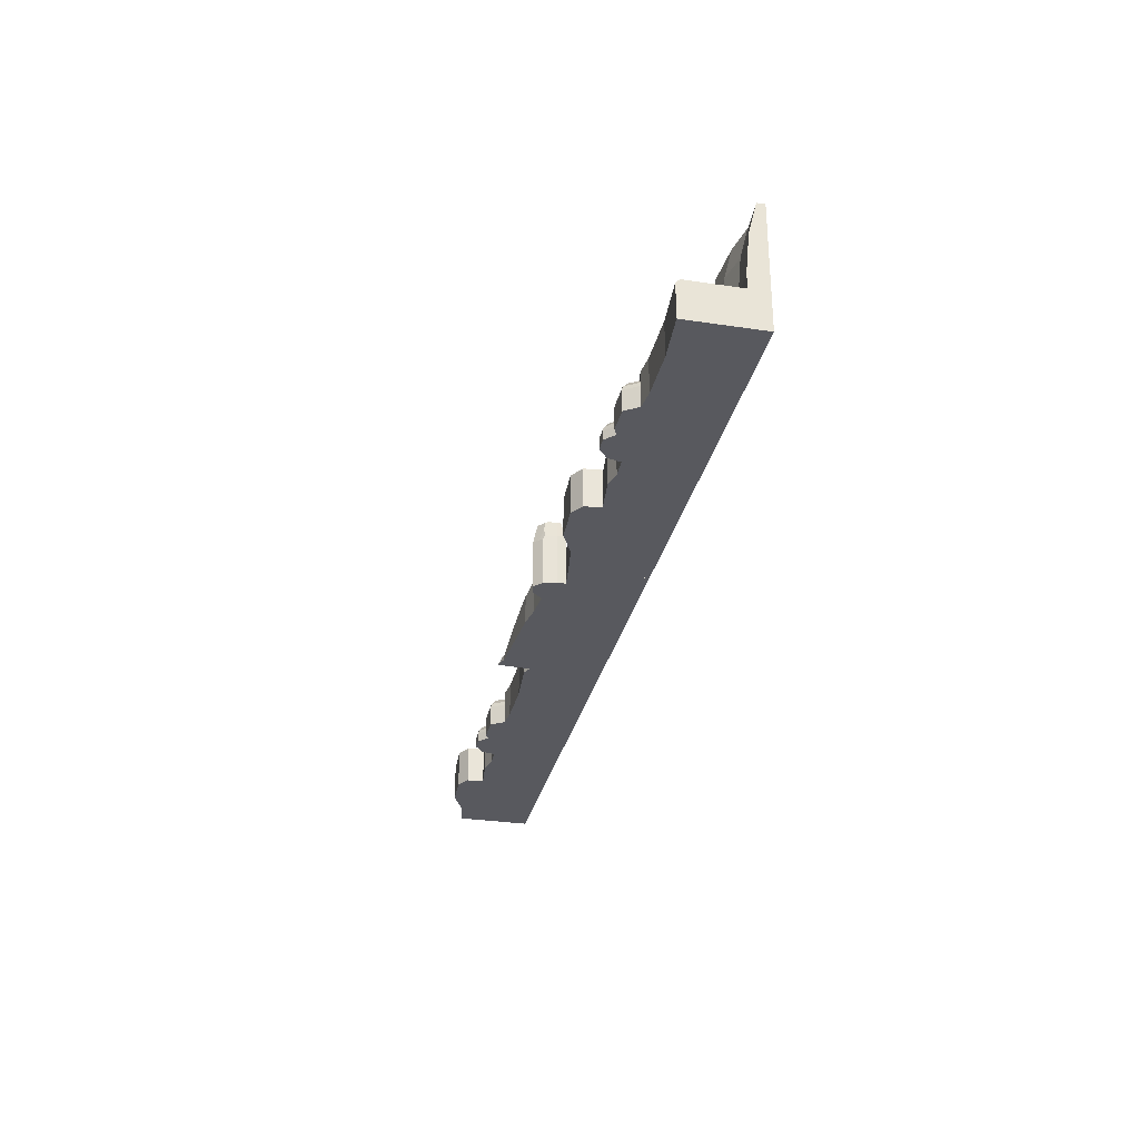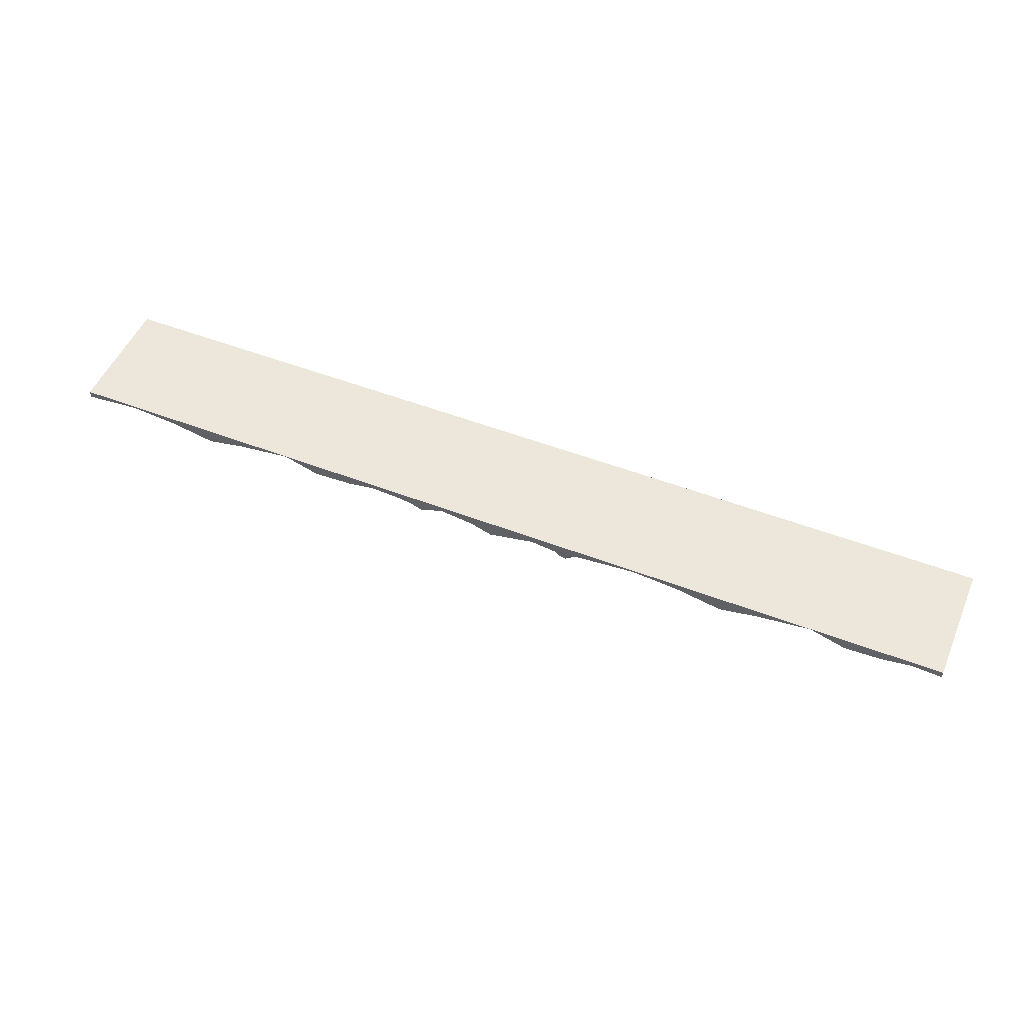
<metadata>
{"format":"obj","ext":"obj","renderer":"f3d","projection":"perspective","resolution":1024,"background":"white","views":[{"elev":-30.3,"azim":-102.3,"up":"+Y"},{"elev":50.9,"azim":-157.2,"up":"+Z"}]}
</metadata>
<code>
g Canyon_3
v -82.03 27 -12.84
v -82.03 30 -10.12
v -61.53 27 -10.28
v -61.3 30 -7.531
v -82.03 3e-06 -12.84
v -61.53 2e-06 -10.28
v 82.97 27 -12.84
v 76.29 27 -9.75
v 82.97 30 -9.868
v 79.66 30 -8.335
v -65.71 30 28.47
v -39.81 30 -1.584
v -44.96 30 -10.59
v -29.74 30 -23.7
v -36.48 30 -23.14
v -82.03 30 32.16
v -38.62 30 32.16
v -4.119 30 24.36
v -33.02 30 -0.3302
v -1.03 30 23.16
v 28.81 30 -6.355
v 47.53 30 -5.139
v 63.2 30 26.02
v 79.78 30 -8.282
v 82.97 30 32.16
v 59.75 30 26.79
v 18.79 30 30.31
v 42.5 30 33.54
v 74.81 30 30.72
v -58.03 30 -9.843
v -61.53 30 -10.28
v 76.29 2e-06 -9.75
v 82.97 3e-06 -12.84
v 28.78 27 -8.161
v 3.814 27 -5.728
v 47.5 27 -6.945
v -65.58 73.82 31.39
v -82.03 73.82 35.1
v -65.31 98.82 37.61
v -82.03 98.82 41.38
v -38.23 98.82 41.29
v -38.5 73.82 35.07
v -1.475 98.82 32.99
v -3.275 73.82 27.12
v -0.9043 98.82 32.77
v -0.9897 73.82 26.23
v 16.63 98.82 39.1
v 18.1 73.82 33.12
v 43.6 98.82 42.77
v 42.85 73.82 36.49
v 62.4 98.82 35.42
v 60.6 73.82 29.55
v 62.44 98.82 35.41
v 62.96 73.82 29.02
v 72.31 98.82 39.41
v 74.02 73.82 33.49
v 82.97 98.82 41.3
v 82.97 73.82 35.08
v 82.97 -1.1e-05 47.16
v 82.97 42 32.16
v 82.97 98.82 47.16
v -82.03 98.82 47.16
v -82.03 42 32.16
v -65.71 42 28.47
v -38.62 42 32.16
v -4.119 42 24.36
v -1.03 42 23.16
v 18.79 42 30.31
v 42.5 42 33.54
v 59.75 42 26.79
v 63.2 42 26.02
v 74.81 42 30.72
v -82.03 -1.1e-05 47.16
v -61.53 39.6 -10.28
v -61.5 39.72 -10.28
v -62.09 39.6 -16.97
v -58.25 53.51 -13.43
v -58.52 53.51 -16.63
v -56.77 53.96 -22.88
v -58.22 45.47 -25.87
v -62.09 39.57 -16.99
v -59.58 40.22 -25.95
v -56.68 53.76 -23.4
v -56.37 52.91 -25.47
v -58.03 39.59 -9.843
v -62.09 4e-06 -16.99
v -59.29 6e-06 -26.99
v -59.29 37.11 -26.99
v -56.06 37.8 -29.73
v -51.3 52.91 -29.77
v -52.08 37.8 -33.12
v -43.03 37.8 -30.84
v -44.72 52.91 -28.12
v -41.52 37.8 -29.06
v -42.35 52.91 -25.33
v -41.23 52.54 -24.13
v -40.52 52.33 -23.29
v -36.78 36.39 -23.5
v -41.24 53.12 -22.22
v -41.35 39.6 -15.93
v -36.48 34.26 -23.14
v -41.64 53.51 -21.81
v -46.9 53.51 -14.02
v -44.96 39.6 -10.59
v -58.02 39.6 -9.844
v -57.9 53.51 -13.39
v -58.19 53.52 -13.42
v -52.08 8e-06 -33.12
v -43.03 7e-06 -30.84
v -36.48 6e-06 -23.14
v -55.98 54 -15.97
v -56.57 54 -23
v -56.66 53.98 -22.96
v -50.86 54 -27.86
v -45.69 54 -26.56
v -43.29 54 -23.74
v -43.3 54 -23.76
v -48.26 54 -16.41
v 1.97 22.43 -27.84
v 9.561 20.95 -28.39
v 1.97 7e-06 -27.84
v 32.1 15 -30
v 43.97 11.1 -30.84
v 43.97 11.1 -30.84
v 45.54 11.1 -30.96
v 49.57 9.078 -31.24
v 50.01 9 -31.27
v 61.88 4.255 -32.12
v 65.01 3.7 -32.35
v 65.01 8e-06 -32.35
v 9.314 21 -27.99
v 26.03 15.92 -7.893
v 28.78 15.2 -8.161
v 29.51 15 -8.113
v 68.92 3 -33.52
v 70.31 3 -9.167
v 74.83 8e-06 -35.3
v 60.81 4.682 -8.241
v 50.01 9 -7.19
v 49.95 9.012 -27.86
v 49.93 9.015 -27.86
v 47.5 9.443 -6.945
v 44.68 9.941 -7.128
v 45.6 11.1 -30.03
v 43.98 11.1 -30.84
v 10.86 21 -6.414
v 3.814 22.37 -5.728
v -8.171 24.42 -26.15
v -6.314 24.31 -7.599
v -15.84 27 -24.87
v -14.53 27 -9.117
v -16.03 27 -24.84
v -22.52 27 -10.59
v -16.03 6e-06 -24.84
v 175.7 19.32 -11.15
v 180 24 -10.28
v 182.4 19.32 -21.12
v 184.5 24 -17.04
v 201.9 24 -17.04
v 202.8 19.32 -21.12
v 210 24 -13.21
v 213.5 19.32 -16.07
v 211.3 24 -8.045
v 215.4 19.32 -8.39
v 182 16.2 -21.84
v 174.9 16.2 -11.3
v 203 16.2 -21.84
v 214.2 16.2 -16.57
v 216.2 16.2 -8.451
v 209.3 10.32 -18.88
v 213.2 15 -17.01
v 216.4 10.32 -25.57
v 218 15 -21.49
v 226.7 10.32 -25.57
v 225.3 15 -21.49
v 235.4 10.32 -18.79
v 231.8 15 -16.42
v 233.8 15 -8.699
v 238.1 10.32 -8.544
v 216.2 7.2 -26.29
v 208.6 7.2 -19.21
v 227 7.2 -26.29
v 236.1 7.2 -19.21
v 238.9 7.2 -8.516
v 174.9 3e-06 -11.3
v 182 5e-06 -21.84
v 203 5e-06 -21.84
v 214.2 15 -16.57
v 208.6 5e-06 -19.21
v 216.2 15 -8.451
v 216.2 6e-06 -26.29
v 227 6e-06 -26.29
v 236.1 5e-06 -19.21
v 238.9 2e-06 -8.516
v 337.4 31.8 -24.51
v 353.2 31.8 -17.12
v 337.8 30.95 -25.98
v 358.1 30.95 -16.47
v 296.4 30.95 -8.139
v 298 31.8 -9.446
v 297.8 30.95 -21.12
v 299.2 31.8 -20.25
v 304.9 31.8 -8.661
v 305 30.95 -7.162
v 308.1 30.95 -27.52
v 308.4 31.8 -26.02
v 359.2 30 -16.33
v 349.7 30 -14.68
v 305 30 -6.843
v 296 30 -7.861
v 297.6 30 -21.31
v 308 30 -27.84
v 337.9 30 -26.29
v 295.7 30 -4.881
v 296 27 -7.861
v 297.6 5e-06 -21.31
v 296 2e-06 -7.861
v 308 7e-06 -27.84
v 337.9 6e-06 -26.29
v 359.2 27 -16.33
v 359.2 4e-06 -16.33
v 383 27 -12.84
v 383 30 -9.811
v 383 3e-06 -12.84
v 383 30 32.16
v 383 -1.1e-05 47.16
v 383 42 32.16
v 383 73.22 34.97
v 383 98.82 41.2
v 383 98.82 47.16
v 82.97 27 -12.84
v 82.97 30 -9.833
v 120.7 27 -9.767
v 120.5 30 -6.767
v 159.4 27 -9.767
v 159.6 30 -6.767
v 174.9 27 -11.3
v 174.8 30 -8.275
v 197 27 -6.843
v 196.8 30 -3.818
v 223.6 27 -9.074
v 223.7 30 -6.069
v 254.1 27 -7.959
v 254.4 30 -4.945
v 267.2 27 -11.14
v 267.4 30 -8.098
v 82.97 3e-06 -12.84
v 82.97 30 32.16
v 82.97 -1.1e-05 47.16
v 82.97 42 32.16
v 82.97 73.22 34.96
v 82.97 98.82 47.16
v 82.97 98.82 41.18
v 120.7 2e-06 -9.767
v 159.4 2e-06 -9.767
v 197 24 -6.843
v 223.6 15 -9.074
v 254.1 2e-06 -7.959
v 267.2 3e-06 -11.14
v 106.2 73.22 36.64
v 106.5 98.82 42.88
v 129.8 98.82 38.81
v 129.1 73.22 32.63
v 160.7 98.82 37.26
v 161.5 73.22 31.01
v 189.3 98.82 46.88
v 189.9 73.22 40.53
v 233.5 98.82 40.7
v 232.4 73.22 34.59
v 263.5 98.82 34.16
v 263.5 73.22 27.82
v 300.1 98.82 41.84
v 301 73.22 35.7
v 338.3 98.82 45.55
v 338.3 73.22 39.32
v 106 42 33.82
v 128.8 42 29.84
v 161.9 42 28.18
v 190.2 42 37.67
v 231.9 42 31.83
v 263.5 42 24.96
v 301.4 42 32.93
v 338.3 42 36.51
v 338.3 30 36.51
v 301.4 30 32.93
v 106 30 33.82
v 128.8 30 29.84
v 161.9 30 28.18
v 190.2 30 37.67
v 231.9 30 31.83
v 263.5 30 24.96
v -289.3 19.32 -11.15
v -285 24 -10.28
v -282.6 19.32 -21.12
v -280.5 24 -17.04
v -263.1 24 -17.04
v -262.2 19.32 -21.12
v -255 24 -13.21
v -251.5 19.32 -16.07
v -253.7 24 -8.045
v -249.6 19.32 -8.39
v -283 16.2 -21.84
v -290.1 16.2 -11.31
v -262 16.2 -21.84
v -250.8 16.2 -16.57
v -248.8 16.2 -8.451
v -255.7 10.32 -18.88
v -251.8 15 -17.01
v -248.6 10.32 -25.57
v -247 15 -21.49
v -238.3 10.32 -25.57
v -239.7 15 -21.49
v -229.6 10.32 -18.79
v -233.2 15 -16.42
v -231.2 15 -8.699
v -226.9 10.32 -8.544
v -248.8 7.2 -26.29
v -256.4 7.2 -19.21
v -238 7.2 -26.29
v -228.9 7.2 -19.21
v -226.1 7.2 -8.516
v -290.1 3e-06 -11.31
v -283 5e-06 -21.84
v -262 5e-06 -21.84
v -250.8 15 -16.57
v -256.4 5e-06 -19.21
v -248.8 15 -8.451
v -248.8 6e-06 -26.29
v -238 6e-06 -26.29
v -228.9 5e-06 -19.21
v -226.1 2e-06 -8.516
v -127.6 31.8 -24.51
v -111.8 31.8 -17.12
v -127.2 30.95 -25.98
v -106.9 30.95 -16.47
v -168.6 30.95 -8.139
v -167 31.8 -9.446
v -167.2 30.95 -21.12
v -165.8 31.8 -20.25
v -160.1 31.8 -8.661
v -160 30.95 -7.162
v -156.9 30.95 -27.52
v -156.6 31.8 -26.02
v -105.8 30 -16.33
v -115.3 30 -14.68
v -160 30 -6.843
v -169 30 -7.862
v -167.4 30 -21.31
v -157 30 -27.84
v -127.1 30 -26.29
v -169.3 30 -4.881
v -169 27 -7.862
v -167.4 5e-06 -21.31
v -169 2e-06 -7.862
v -157 7e-06 -27.84
v -127.1 6e-06 -26.29
v -105.8 27 -16.33
v -105.8 4e-06 -16.33
v -82.03 27 -12.84
v -82.03 30 -9.811
v -82.03 3e-06 -12.84
v -82.03 30 32.16
v -82.03 -1.1e-05 47.16
v -82.03 42 32.16
v -82.03 73.22 34.97
v -82.03 98.82 41.2
v -82.03 98.82 47.16
v -382 27 -12.84
v -382 30 -9.833
v -344.3 27 -9.767
v -344.5 30 -6.767
v -305.6 27 -9.767
v -305.4 30 -6.767
v -290.1 27 -11.31
v -290.2 30 -8.275
v -268 27 -6.843
v -268.2 30 -3.818
v -241.4 27 -9.074
v -241.3 30 -6.07
v -210.9 27 -7.959
v -210.6 30 -4.946
v -197.8 27 -11.14
v -197.6 30 -8.098
v -382 3e-06 -12.84
v -382 30 32.16
v -382 -1.1e-05 47.16
v -382 42 32.16
v -382 73.22 34.96
v -382 98.82 47.16
v -382 98.82 41.18
v -344.3 2e-06 -9.767
v -305.6 2e-06 -9.767
v -268 24 -6.843
v -241.4 15 -9.074
v -210.9 2e-06 -7.959
v -197.8 3e-06 -11.14
v -358.8 73.22 36.64
v -358.5 98.82 42.88
v -335.2 98.82 38.81
v -335.9 73.22 32.63
v -304.3 98.82 37.26
v -303.5 73.22 31.01
v -275.7 98.82 46.88
v -275.1 73.22 40.53
v -231.5 98.82 40.7
v -232.6 73.22 34.59
v -201.5 98.82 34.16
v -201.5 73.22 27.82
v -164.9 98.82 41.84
v -164 73.22 35.7
v -126.7 98.82 45.55
v -126.7 73.22 39.32
v -359 42 33.82
v -336.2 42 29.84
v -303.1 42 28.18
v -274.8 42 37.67
v -233.1 42 31.83
v -201.5 42 24.96
v -163.6 42 32.93
v -126.7 42 36.51
v -126.7 30 36.51
v -163.6 30 32.93
v -359 30 33.82
v -336.2 30 29.84
v -303.1 30 28.18
v -274.8 30 37.67
v -233.1 30 31.83
v -201.5 30 24.96
f 234 287 288 236
f 419 422 428 418
f 87 109 110 86
f 210 209 204 199
f 4 11 12
f 4 12 13
f 160 157 158 159
f 13 14 15
f 17 18 11
f 11 18 19
f 11 19 12
f 18 20 19
f 19 20 21
f 21 20 22
f 22 20 23
f 22 23 24
f 24 23 25
f 24 25 9
f 23 20 26
f 26 20 27
f 26 27 28
f 23 29 25
f 9 10 24
f 13 30 4
f 4 30 31
f 10 8 24
f 320 330 329 319
f 34 35 21
f 21 35 19
f 42 37 39 41
f 22 24 36
f 36 24 8
f 55 56 54 53
f 232 234 233 231
f 410 408 407 409
f 89 91 108 87
f 352 382 383 351
f 54 52 51 53
f 21 22 36 34
f 38 40 39 37
f 267 265 264 266
f 82 87 86 81
f 7 9 33
f 384 386 385 369
f 59 25 60
f 59 60 58
f 57 61 58
f 58 61 59
f 61 57 49
f 49 57 55
f 49 55 51
f 51 55 53
f 47 41 49
f 49 41 62
f 49 62 61
f 45 43 47
f 47 43 41
f 39 40 41
f 41 40 62
f 56 72 71 54
f 69 68 48 50
f 282 281 271 273
f 264 265 263 262
f 43 44 42 41
f 366 365 412 411
f 399 400 397 398
f 37 64 63 38
f 279 278 265 267
f 275 273 272 274
f 1 5 2
f 25 59 33 9
f 16 73 63
f 63 73 38
f 38 73 62
f 38 62 40
f 67 20 18 66
f 74 75 76
f 136 32 137 135
f 303 322 392 372
f 338 339 343 342
f 79 83 80
f 80 83 84
f 420 419 410 412
f 74 85 75
f 74 76 31
f 31 76 3
f 31 3 4
f 81 86 76
f 76 86 3
f 86 6 3
f 147 146 131 119
f 87 82 88
f 80 89 82
f 82 89 88
f 84 90 80
f 107 111 78 77
f 319 317 309 311
f 216 217 215 211
f 94 95 96
f 300 301 299 298
f 256 163 161 159
f 98 100 101
f 99 102 100
f 311 312 314 313
f 313 320 319 311
f 75 85 77
f 8 138 139 36
f 107 105 106
f 88 89 87
f 48 46 45 47
f 280 290 289 279
f 92 94 109
f 109 94 15
f 109 15 110
f 94 98 15
f 15 98 101
f 152 153 151 150
f 13 100 104
f 85 74 31 30
f 30 105 85
f 256 159 158 156
f 78 111 79
f 79 111 112
f 79 112 113
f 83 112 84
f 84 112 114
f 84 114 90
f 83 113 112
f 99 100 98 97
f 116 95 117
f 141 142 139 140
f 257 175 173 188
f 96 99 97
f 116 102 99
f 83 79 113
f 117 115 118
f 141 145 143 142
f 112 111 118
f 107 106 111
f 105 107 77 85
f 117 102 116
f 119 120 121
f 121 120 122
f 121 122 123
f 123 122 124
f 125 126 123
f 123 126 121
f 127 128 126
f 126 128 121
f 129 130 128
f 128 130 121
f 120 131 122
f 173 175 174 172
f 122 132 133
f 133 134 122
f 212 211 201 205
f 135 129 136
f 234 232 248 287
f 137 130 135
f 135 130 129
f 238 240 239 237
f 127 140 139
f 5 73 16 2
f 80 82 81 76
f 127 126 140
f 93 115 117 95
f 140 144 141
f 141 144 145
f 144 125 145
f 145 125 123
f 145 123 124
f 145 124 143
f 138 128 127 139
f 120 119 131
f 51 52 50 49
f 2 16 11 4
f 149 147 119 148
f 156 158 157 155
f 152 150 154
f 154 150 148
f 151 149 148 150
f 151 35 149
f 149 35 147
f 152 14 153
f 153 12 151
f 151 12 19
f 151 19 35
f 380 381 383 382
f 14 110 15
f 147 35 146
f 146 35 34
f 146 34 132
f 132 34 133
f 133 34 134
f 98 94 96 97
f 143 36 142
f 142 36 139
f 90 91 89 80
f 138 8 136
f 136 8 32
f 72 29 23 71
f 184 194 193 183
f 70 26 28 69
f 69 28 27 68
f 64 11 16 63
f 105 30 13 104
f 66 18 17 65
f 370 391 384 368
f 283 284 285 282
f 282 285 291 281
f 33 59 32
f 32 59 154
f 32 154 121
f 154 59 6
f 6 59 73
f 6 73 5
f 154 6 110
f 110 6 86
f 103 118 111 106
f 108 109 87
f 121 130 32
f 32 130 137
f 293 295 294 292
f 297 294 295 296
f 211 210 199 201
f 178 179 176 177
f 93 95 94 92
f 304 302 294 297
f 350 349 342 334
f 301 306 305 299
f 308 310 309 307
f 310 312 311 309
f 298 299 297 296
f 315 316 313 314
f 317 318 307 309
f 167 165 157 160
f 305 304 297 299
f 316 321 320 313
f 382 396 395 380
f 165 186 185 166
f 168 171 167
f 167 171 170
f 167 170 181
f 168 188 171
f 189 187 181
f 181 187 167
f 167 187 186 165
f 71 23 26 70
f 180 191 189 181
f 182 192 191 180
f 183 193 192 182
f 195 196 197
f 197 196 198
f 199 200 201
f 201 200 202
f 196 203 198
f 198 203 204
f 204 203 199
f 199 203 200
f 116 99 96 95
f 343 332 334 342
f 207 198 208
f 208 198 204
f 208 204 209
f 347 346 341 336
f 348 347 336 338
f 200 203 202
f 202 203 195
f 202 195 206
f 203 196 195
f 349 348 338 342
f 90 93 92 91
f 197 198 213
f 213 198 207
f 214 210 215
f 215 210 211
f 353 354 352 348
f 363 367 389 386
f 212 218 216 211
f 207 220 213
f 379 381 380 378
f 207 208 220
f 220 208 222
f 222 208 223
f 213 219 218 212
f 222 223 224
f 362 363 361 360
f 226 225 227
f 226 227 228
f 229 230 228
f 228 230 226
f 369 371 370 368
f 268 269 267 266
f 164 169 168 162
f 375 377 376 374
f 376 377 379 378
f 372 373 375 374
f 2 4 3 1
f 357 358 356 350
f 231 247 232
f 225 226 224 223
f 248 249 250
f 250 249 251
f 251 249 252
f 251 252 253
f 350 356 355 349
f 233 254 247 231
f 237 166 235
f 114 112 118 115
f 239 156 237
f 237 156 155
f 237 155 166
f 239 256 156
f 256 239 163
f 163 239 241
f 163 241 164
f 164 241 257
f 164 257 169
f 169 257 190
f 257 241 178
f 178 241 243
f 178 243 179
f 179 243 258
f 179 258 184
f 184 258 194
f 349 355 353 348
f 245 259 258 243
f 71 70 52 54
f 65 64 37 42
f 401 402 400 399
f 404 402 401 403
f 405 406 404 403
f 407 408 406 405
f 371 373 372 370
f 412 410 409 411
f 390 398 397 388
f 229 274 230
f 230 274 266
f 230 266 252
f 252 266 261
f 252 261 253
f 274 272 266
f 266 272 268
f 268 272 270
f 264 262 266
f 266 262 261
f 413 387 388 397
f 400 414 413 397
f 408 418 417 406
f 416 415 402 404
f 58 60 72 56
f 44 66 65 42
f 419 418 408 410
f 263 277 276 260
f 365 364 420 412
f 393 296 295 293
f 393 300 298 296
f 171 188 173
f 394 312 310 325
f 175 257 177
f 177 257 178
f 188 190 257
f 352 354 396 382
f 226 230 252 249
f 276 286 248 250
f 277 287 286 276
f 278 288 287 277
f 279 289 288 278
f 92 109 108 91
f 281 291 290 280
f 59 61 62 73
f 302 323 322 303
f 208 209 223
f 223 209 214
f 223 214 225
f 225 214 291
f 225 291 285
f 209 210 214
f 246 244 214
f 214 244 291
f 242 240 244
f 244 240 291
f 238 236 240
f 240 236 288
f 240 288 291
f 291 288 290
f 290 288 289
f 371 424 425 373
f 371 369 385 424
f 287 248 286
f 285 284 225
f 247 254 249
f 249 254 255
f 249 255 194
f 194 255 185
f 194 185 189
f 189 185 186
f 189 186 187
f 191 192 189
f 189 192 193
f 189 193 194
f 194 258 249
f 249 258 226
f 226 258 217
f 226 217 224
f 224 217 221
f 221 217 216
f 221 216 219
f 219 216 218
f 258 259 217
f 79 80 76 78
f 171 173 172 170
f 161 162 160 159
f 163 164 162 161
f 165 166 155 157
f 180 181 170 172
f 168 167 160 162
f 239 240 242 241
f 144 140 126 125
f 153 14 13 12
f 174 175 177 176
f 206 195 197 205
f 122 134 143 124
f 182 180 172 174
f 176 183 182 174
f 103 106 105 104
f 321 331 330 320
f 364 362 421 420
f 305 308 304
f 304 308 307
f 304 307 318
f 305 325 308
f 326 324 318
f 318 324 304
f 359 361 358 357
f 420 421 422 419
f 3 6 5 1
f 215 217 259 245
f 68 27 20 67
f 332 333 334
f 334 333 335
f 336 337 338
f 338 337 339
f 333 340 335
f 335 340 341
f 341 340 336
f 336 340 337
f 201 202 206 205
f 103 104 100 102
f 344 335 345
f 345 335 341
f 345 341 346
f 36 143 134 34
f 131 146 132 122
f 337 340 339
f 339 340 332
f 339 332 343
f 340 333 332
f 129 128 138 136
f 213 212 205 197
f 334 335 350
f 350 335 344
f 351 347 352
f 352 347 348
f 154 110 14 152
f 414 424 423 413
f 222 224 221 220
f 344 357 350
f 220 221 219 213
f 344 345 357
f 357 345 359
f 359 345 360
f 304 324 323 302
f 359 360 361
f 101 100 13 15
f 363 362 364
f 363 364 365
f 366 367 365
f 365 367 363
f 50 48 47 49
f 234 236 235 233
f 235 236 238 237
f 302 303 292 294
f 179 184 183 176
f 242 244 243 241
f 243 244 246 245
f 215 245 246 214
f 368 384 369
f 247 249 248 232
f 385 386 387
f 387 386 388
f 388 386 389
f 388 389 390
f 372 392 391 370
f 169 190 188 168
f 374 303 372
f 166 185 255 235
f 376 293 374
f 374 293 292
f 374 292 303
f 376 393 293
f 393 376 300
f 300 376 378
f 300 378 301
f 301 378 394
f 301 394 306
f 306 394 327
f 394 378 315
f 315 378 380
f 315 380 316
f 316 380 395
f 316 395 321
f 321 395 331
f 227 225 284 283
f 65 17 11 64
f 253 261 260 251
f 262 263 260 261
f 270 271 269 268
f 46 44 43 45
f 57 58 56 55
f 68 67 46 48
f 273 271 270 272
f 52 70 69 50
f 229 228 275 274
f 366 411 367
f 367 411 403
f 367 403 389
f 389 403 398
f 389 398 390
f 411 409 403
f 403 409 405
f 405 409 407
f 401 399 403
f 403 399 398
f 402 415 414 400
f 228 227 283 275
f 265 278 277 263
f 67 66 44 46
f 269 280 279 267
f 271 281 280 269
f 406 417 416 404
f 283 282 273 275
f 276 250 251 260
f 8 10 9 7
f 102 117 118 103
f 308 325 310
f 114 115 93 90
f 312 394 314
f 314 394 315
f 325 327 394
f 60 25 29 72
f 306 327 325 305
f 317 328 326 318
f 235 255 254 233
f 413 423 385 387
f 7 33 32 8
f 415 425 424 414
f 416 426 425 415
f 417 427 426 416
f 418 428 427 417
f 345 346 360
f 360 346 351
f 360 351 362
f 362 351 428
f 362 428 422
f 346 347 351
f 383 381 351
f 351 381 428
f 379 377 381
f 381 377 428
f 375 373 377
f 377 373 425
f 377 425 428
f 428 425 427
f 427 425 426
f 77 78 76 75
f 148 119 121 154
f 424 385 423
f 422 421 362
f 384 391 386
f 386 391 392
f 386 392 331
f 331 392 322
f 331 322 326
f 326 322 323
f 326 323 324
f 328 329 326
f 326 329 330
f 326 330 331
f 331 395 386
f 386 395 363
f 363 395 354
f 363 354 361
f 361 354 358
f 358 354 353
f 358 353 356
f 356 353 355
f 395 396 354
f 319 329 328 317

</code>
